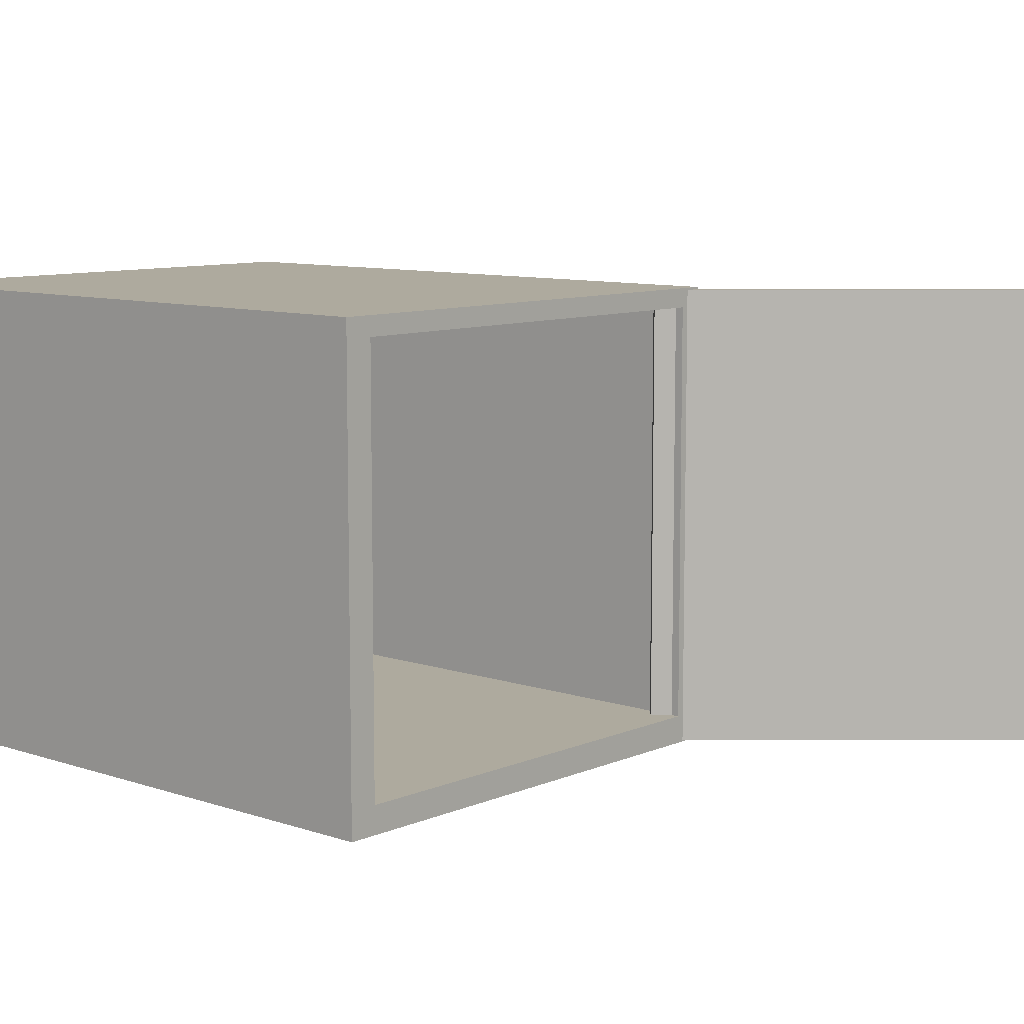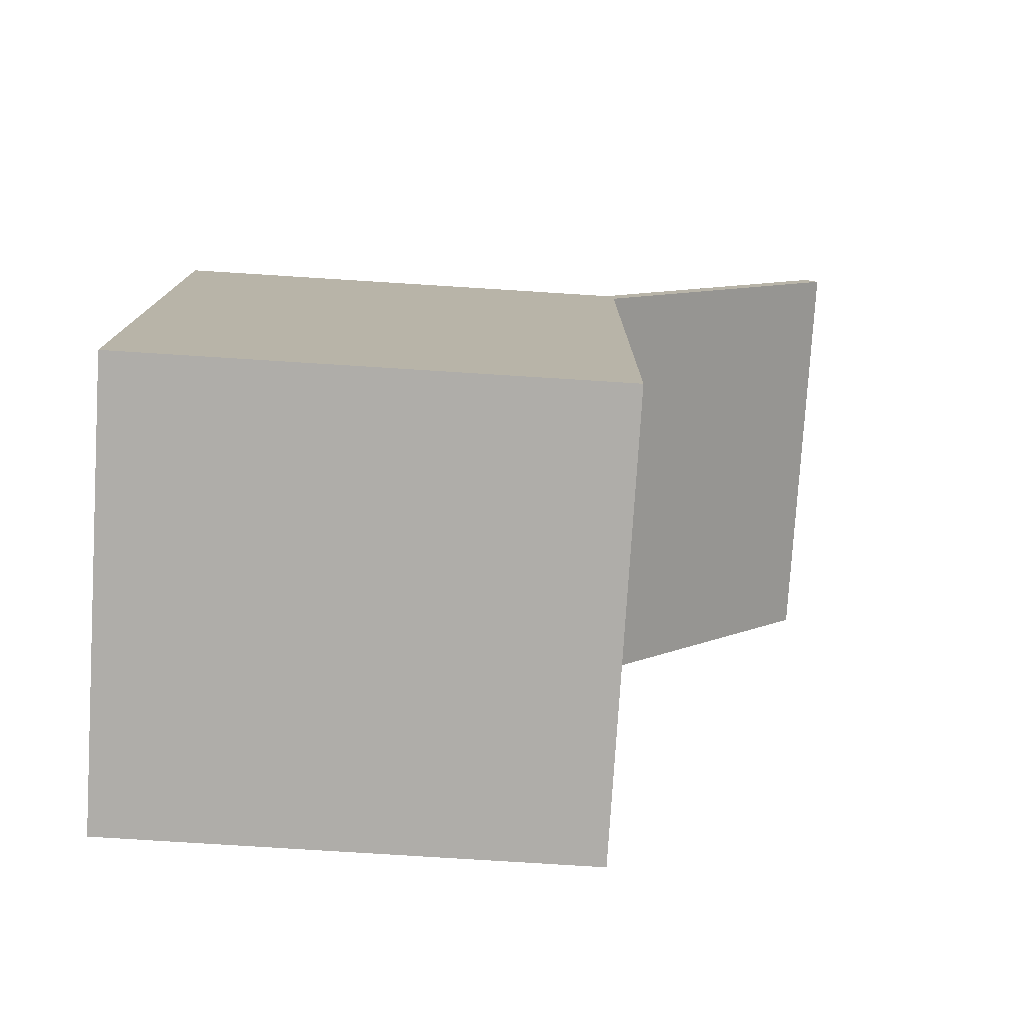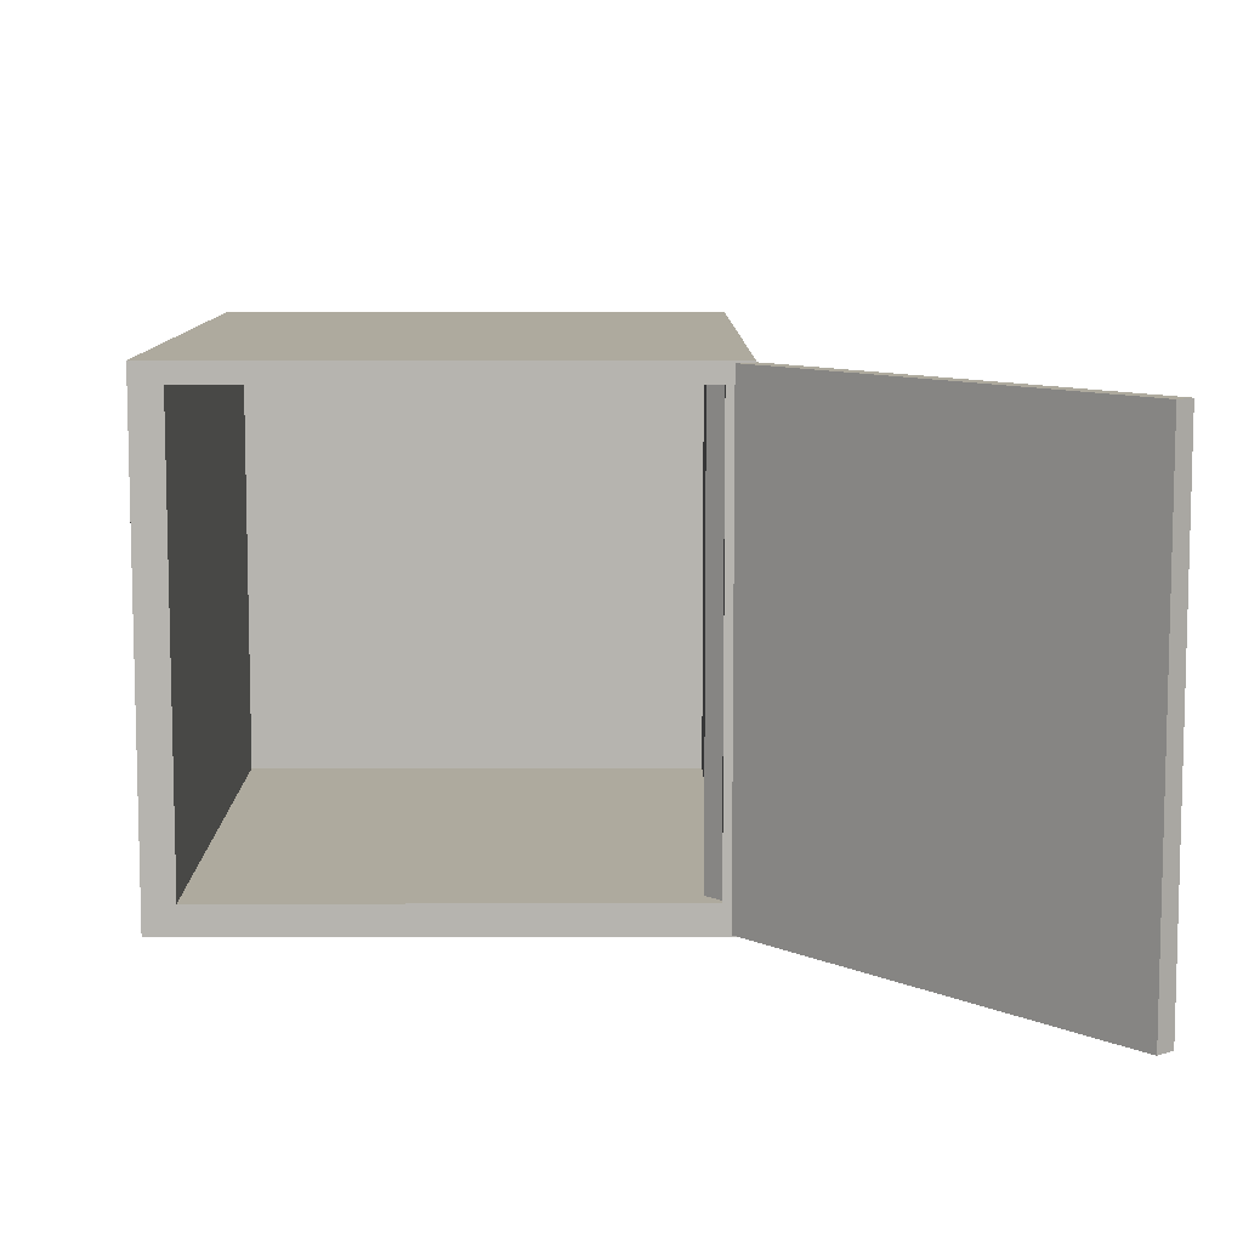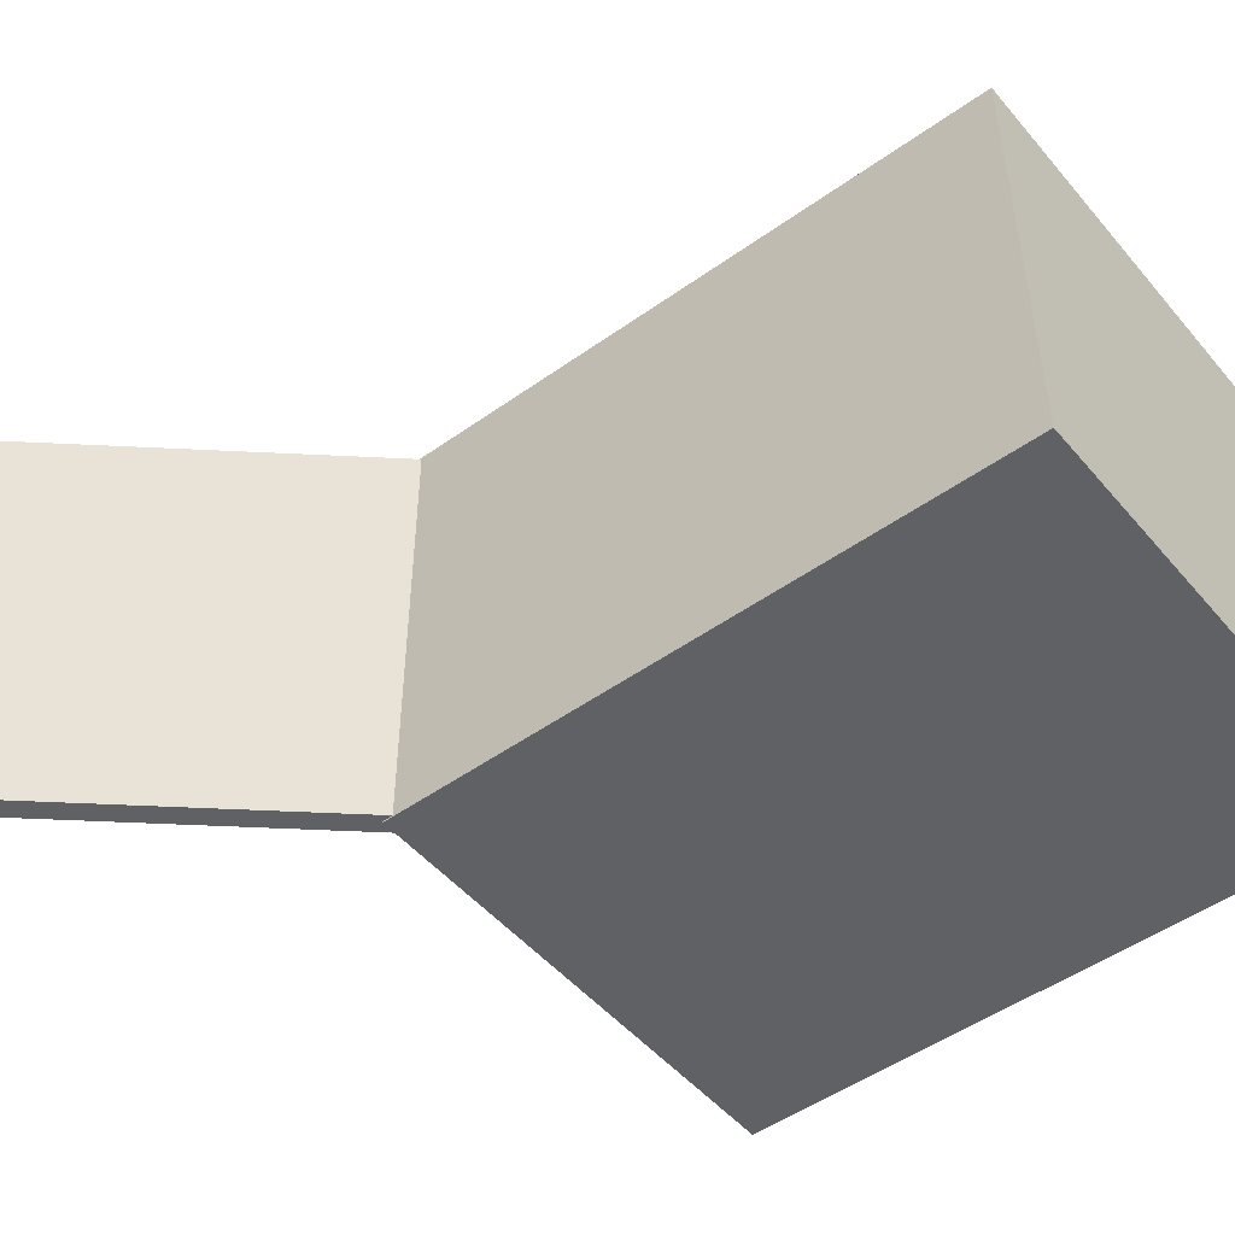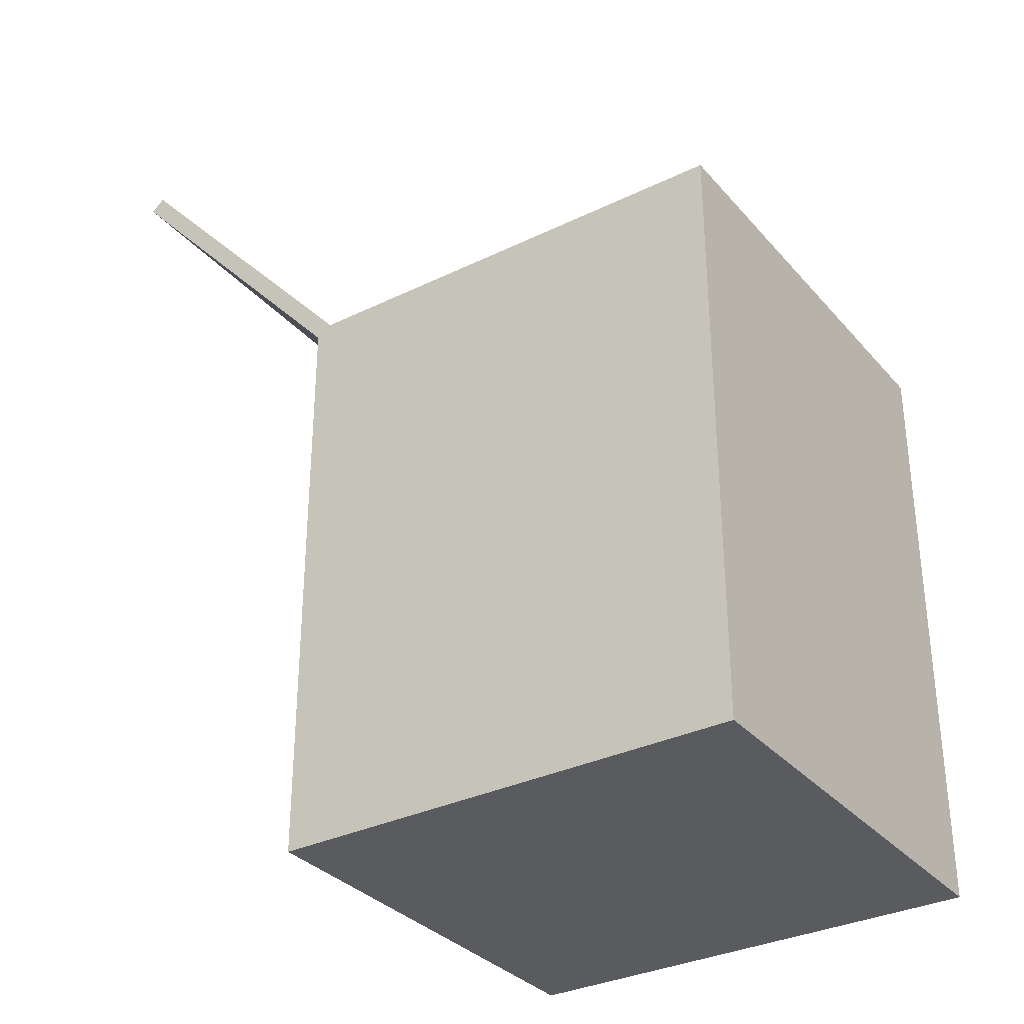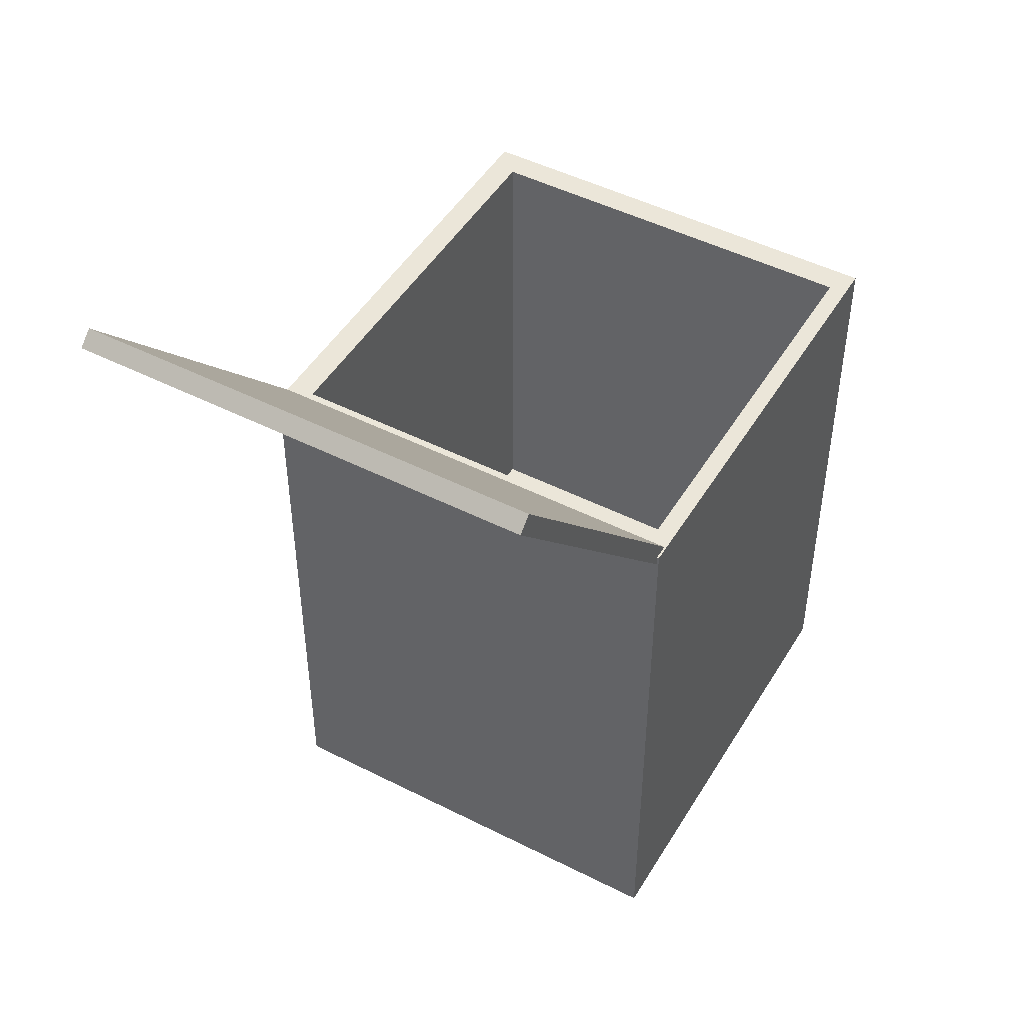
<metadata>
{"format":"obj","ext":"obj","renderer":"f3d","projection":"perspective","resolution":1024,"background":"white","views":[{"elev":9.2,"azim":131.7,"up":"+Z"},{"elev":-77.4,"azim":176.4,"up":"+Y"},{"elev":9.3,"azim":179.7,"up":"+Z"},{"elev":-49.2,"azim":-51.6,"up":"+Z"},{"elev":-32.8,"azim":34.0,"up":"+Y"},{"elev":47.6,"azim":-60.2,"up":"+Y"}]}
</metadata>
<code>
g default
v -0.6664 1.678 0.3957
v -0.139 1.083 0.3957
v -0.6415 1.7 0.3957
v -0.1141 1.105 0.3957
v -0.6415 1.7 -0.3971
v -0.1141 1.105 -0.3971
v -0.6664 1.678 -0.3971
v -0.139 1.083 -0.3971
v -0.1794 0.0585 0.3994
v 0.6664 0.0585 0.3994
v -0.1794 1.147 0.3994
v 0.6664 1.147 0.3994
v -0.1794 1.147 -0.3994
v 0.6664 1.147 -0.3994
v -0.1794 0.0585 -0.3994
v 0.6664 0.0585 -0.3994
v 0.6167 0.0585 0.3994
v 0.6167 0.0585 -0.3994
v 0.6167 1.147 -0.3994
v 0.6167 1.147 0.3994
v -0.1794 1.147 -0.3523
v 0.6167 1.147 -0.3523
v 0.6664 1.147 -0.3523
v 0.6664 0.0585 -0.3523
v 0.6167 0.0585 -0.3523
v -0.1794 0.0585 -0.3523
v -0.1794 1.147 -0.3516
v 0.6167 1.147 -0.3516
v 0.6664 1.147 -0.3516
v 0.6664 0.0585 -0.3516
v 0.6167 0.0585 -0.3516
v -0.1794 0.0585 -0.3516
v -0.1384 0.0585 0.3994
v -0.1384 0.0585 -0.3516
v -0.1384 0.0585 -0.3523
v -0.1384 0.0585 -0.3994
v -0.1384 1.147 -0.3994
v -0.1384 1.147 -0.3523
v -0.1384 1.147 -0.3516
v -0.1384 1.147 0.3994
v -0.1794 1.147 0.3667
v -0.1384 1.147 0.3667
v 0.6167 1.147 0.3667
v 0.6664 1.147 0.3667
v 0.6664 0.0585 0.3667
v 0.6167 0.0585 0.3667
v -0.1384 0.0585 0.3667
v -0.1794 0.0585 0.3667
v -0.1384 0.2524 -0.3516
v -0.1384 0.2524 0.3667
v 0.6167 0.2524 0.3667
v 0.6167 0.2524 -0.3516
g pCube42
f 1 2 4 3
f 3 4 6 5
f 5 6 8 7
f 7 8 2 1
f 2 8 6 4
f 7 1 3 5
f 20 17 10 12
f 19 22 23 14
f 18 19 14 16
f 24 25 18 16
f 23 24 16 14
f 15 26 21 13
f 35 36 18 25
f 36 37 19 18
f 37 38 22 19
f 40 33 17 20
f 38 39 28 22
f 23 22 28 29
f 29 30 24 23
f 30 31 25 24
f 34 35 25 31
f 21 26 32 27
f 49 50 51 52
f 29 28 43 44
f 44 45 30 29
f 45 46 31 30
f 46 47 34 31
f 27 32 48 41
f 32 34 47 48
f 26 35 34 32
f 15 36 35 26
f 13 37 36 15
f 21 38 37 13
f 27 39 38 21
f 41 42 39 27
f 9 33 40 11
f 11 40 42 41
f 43 42 40 20
f 44 43 20 12
f 10 45 44 12
f 17 46 45 10
f 33 47 46 17
f 48 47 33 9
f 41 48 9 11
f 39 42 50 49
f 42 43 51 50
f 43 28 52 51
f 28 39 49 52

</code>
